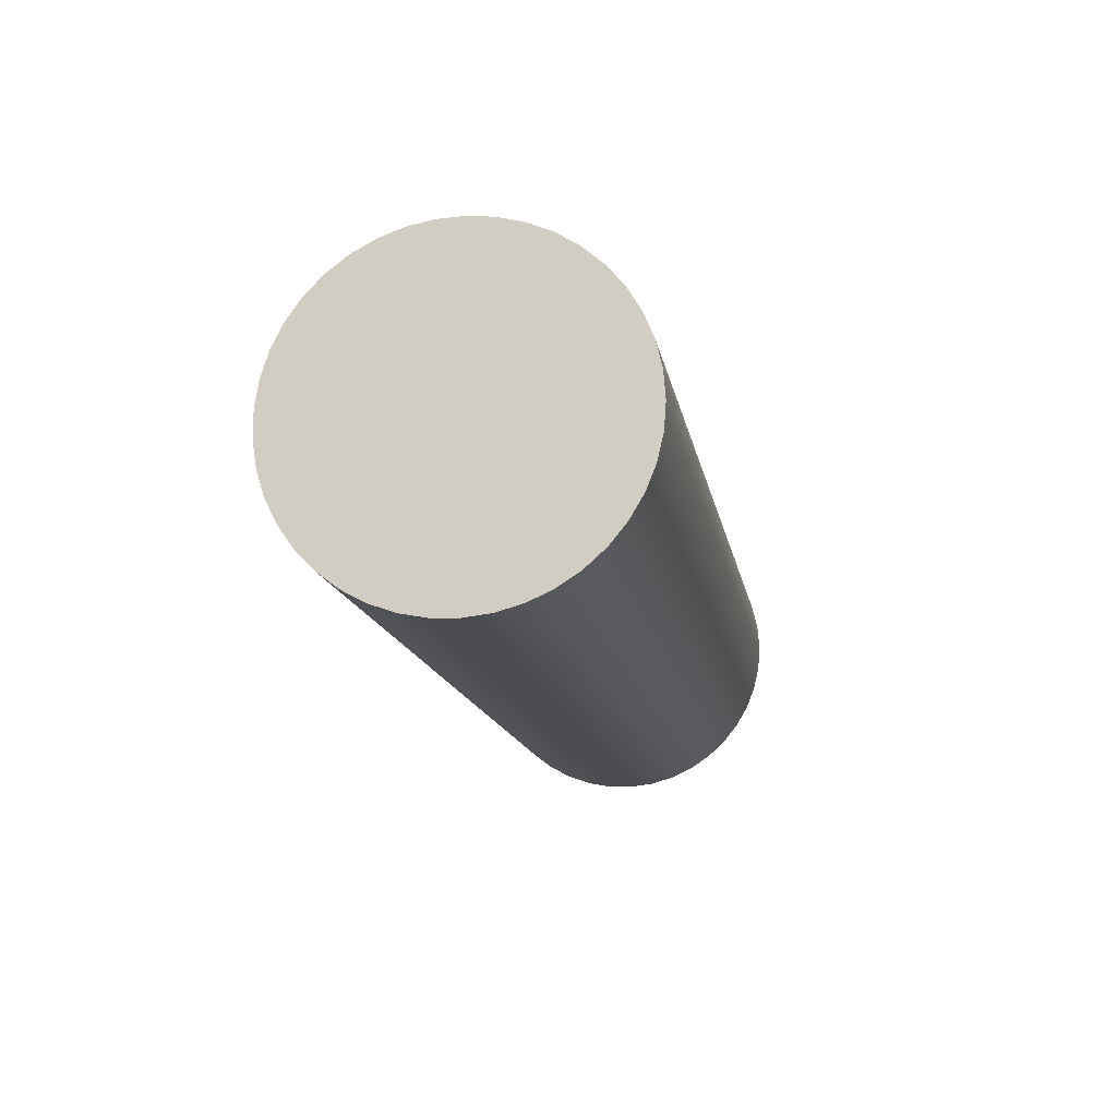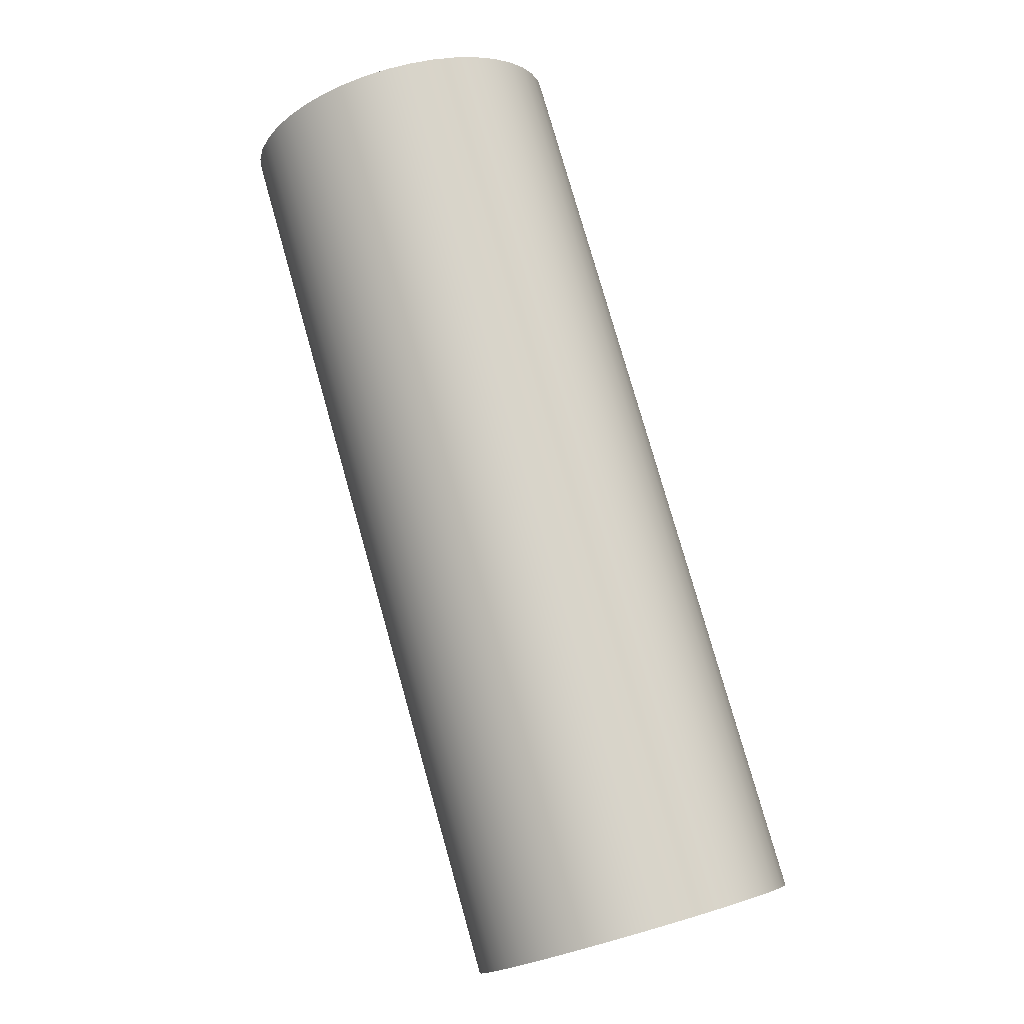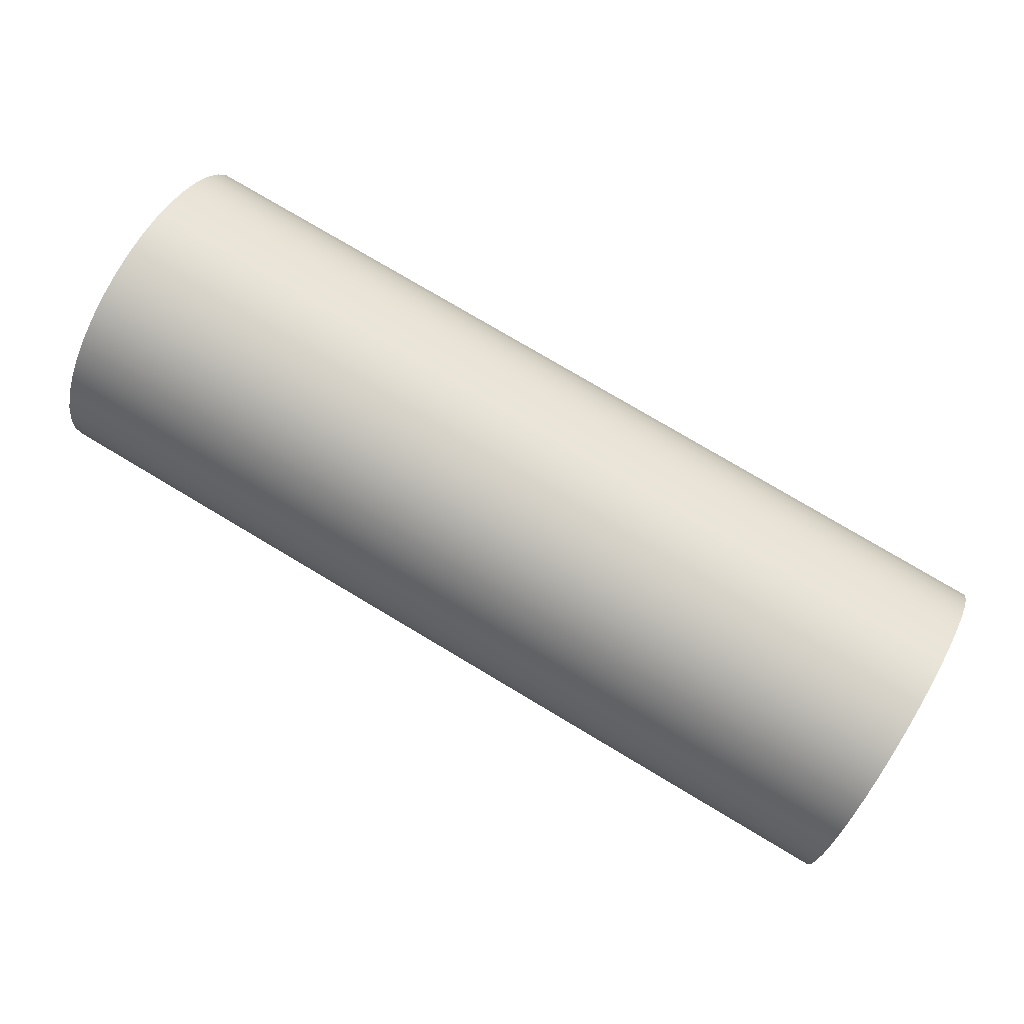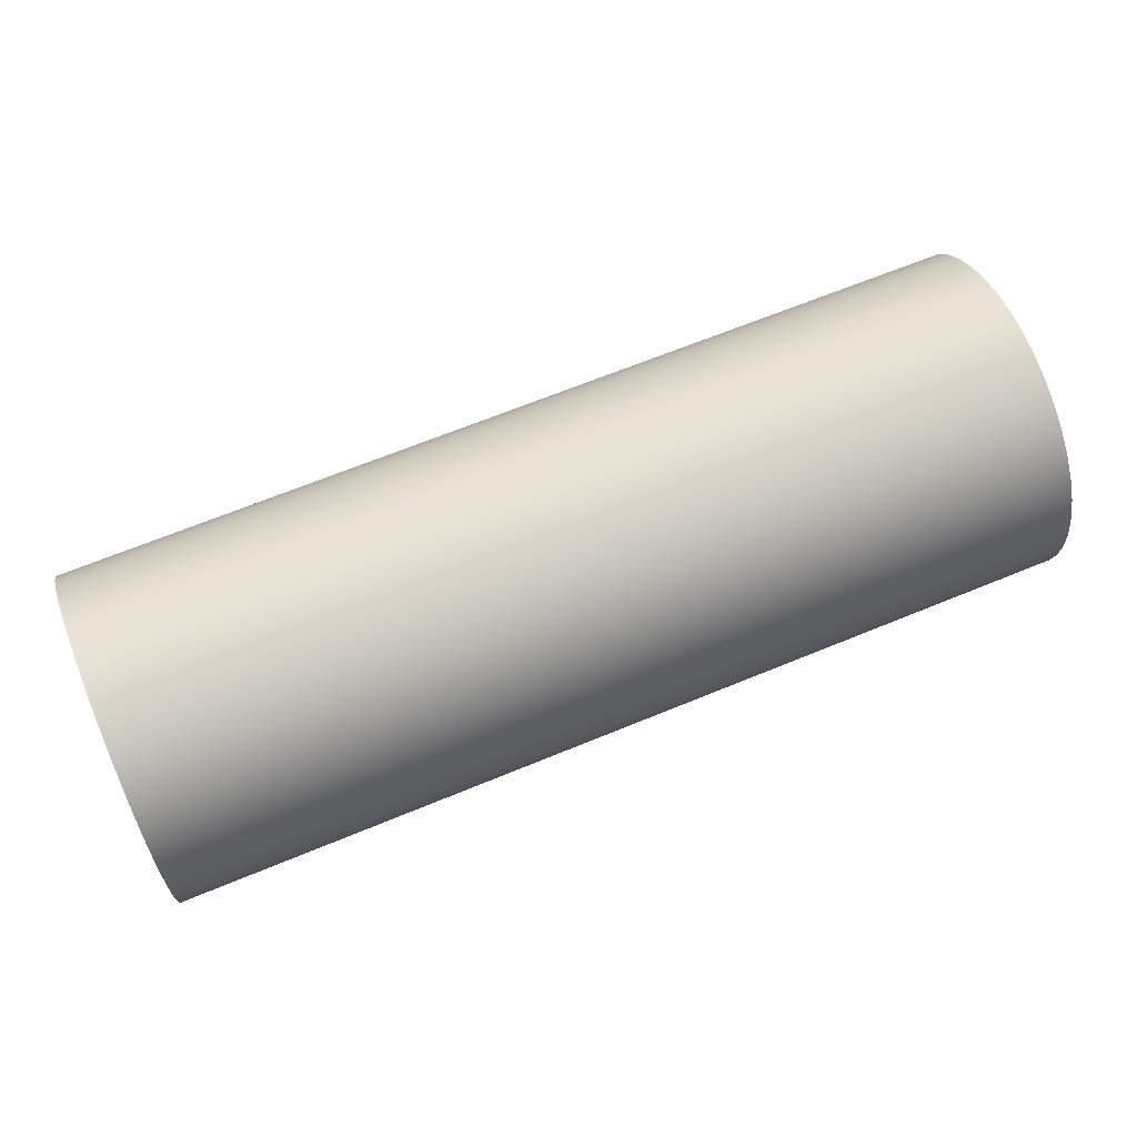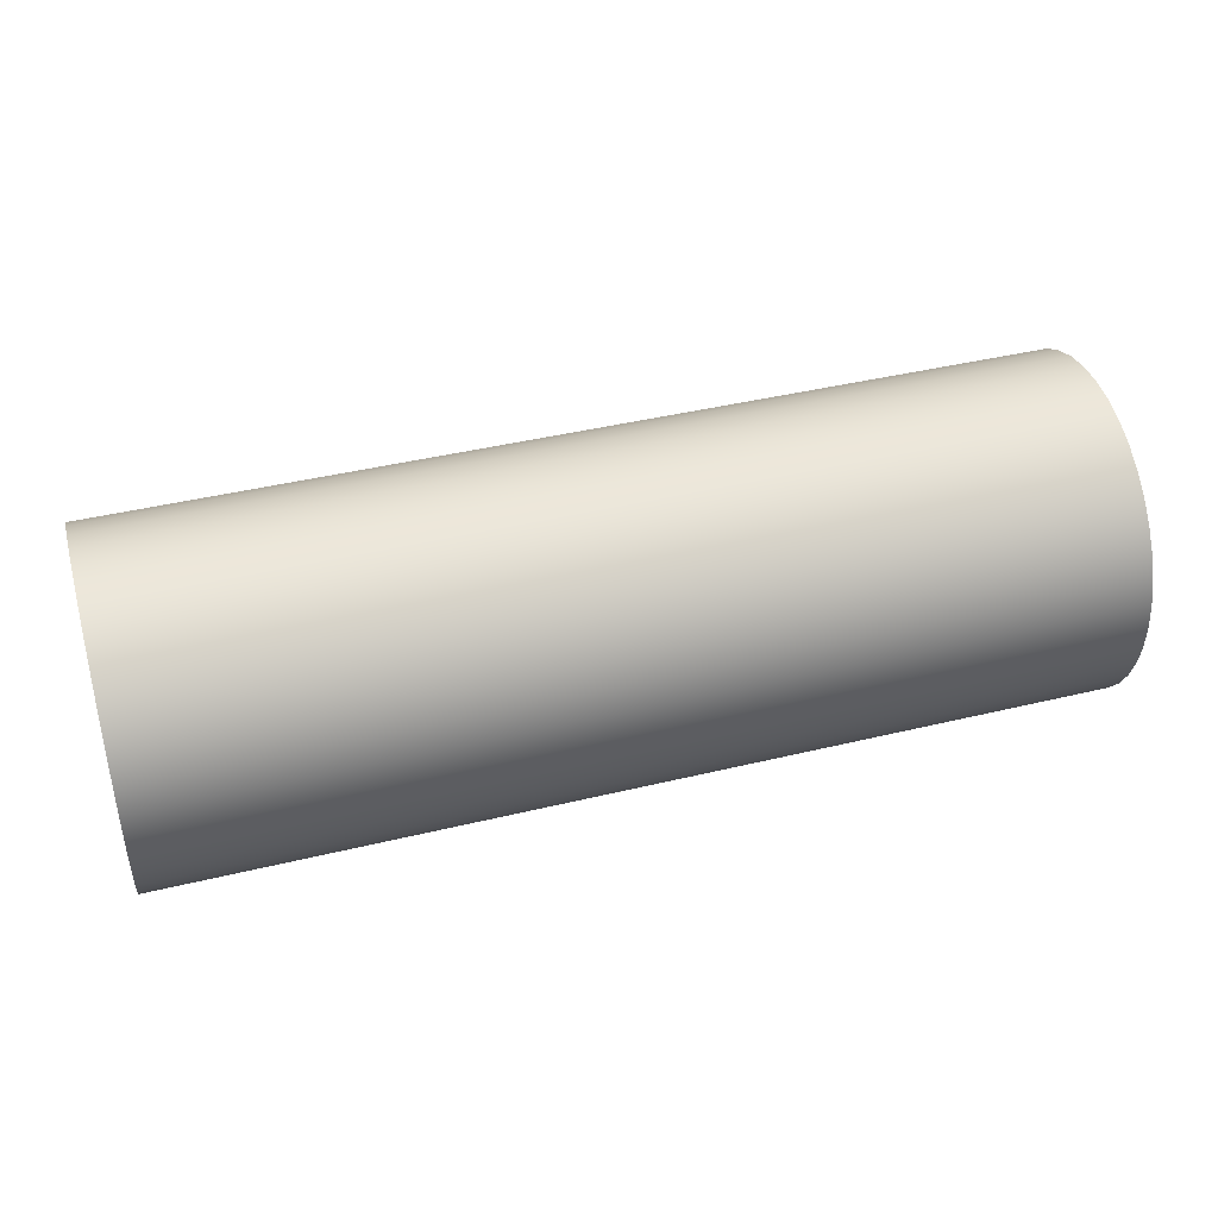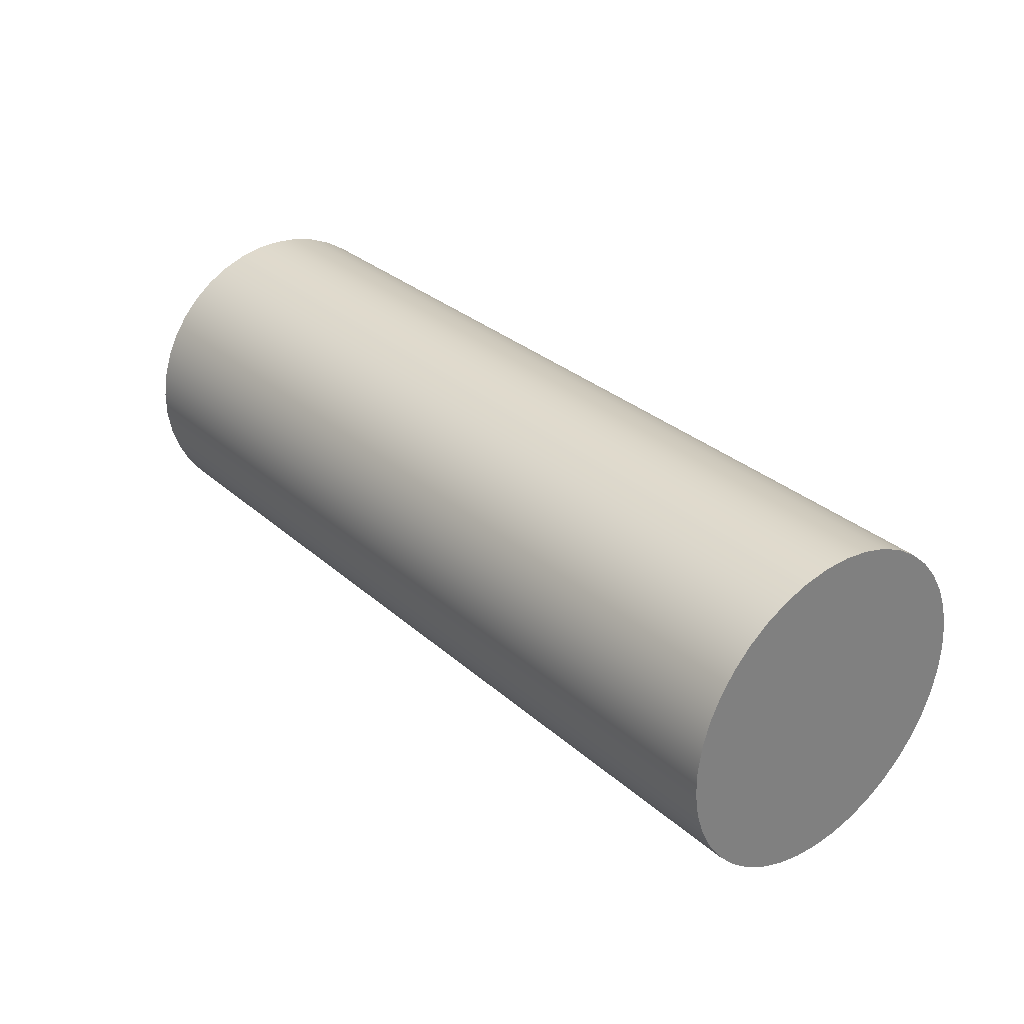
<metadata>
{"format":"obj","ext":"obj","renderer":"f3d","projection":"perspective","resolution":1024,"background":"white","views":[{"elev":-14.6,"azim":-80.0,"up":"+Y"},{"elev":78.2,"azim":74.2,"up":"+Y"},{"elev":77.1,"azim":30.8,"up":"+Z"},{"elev":66.4,"azim":-22.5,"up":"+Y"},{"elev":42.5,"azim":-16.1,"up":"+Z"},{"elev":31.0,"azim":-129.0,"up":"+Y"}]}
</metadata>
<code>
v 9.2 -2.021e-16 1.65
v 9.2 0.2519 1.631
v 9.2 0.4978 1.573
v 9.2 0.7321 1.479
v 9.2 0.9493 1.35
v 9.2 1.144 1.189
v 9.2 1.312 1
v 9.2 1.45 0.7882
v 9.2 1.553 0.5577
v 9.2 1.62 0.3141
v 9.2 1.649 0.0632
v 9.2 1.639 -0.1892
v 9.2 1.591 -0.4372
v 9.2 1.506 -0.675
v 9.2 1.385 -0.8969
v 9.2 1.232 -1.098
v 9.2 1.05 -1.273
v 9.2 0.8432 -1.418
v 9.2 0.6168 -1.53
v 9.2 0.376 -1.607
v 9.2 0.1263 -1.645
v 9.2 -0.1263 -1.645
v 9.2 -0.376 -1.607
v 9.2 -0.6168 -1.53
v 9.2 -0.8432 -1.418
v 9.2 -1.05 -1.273
v 9.2 -1.232 -1.098
v 9.2 -1.385 -0.8969
v 9.2 -1.506 -0.675
v 9.2 -1.591 -0.4372
v 9.2 -1.639 -0.1892
v 9.2 -1.649 0.0632
v 9.2 -1.62 0.3141
v 9.2 -1.553 0.5577
v 9.2 -1.45 0.7882
v 9.2 -1.312 1
v 9.2 -1.144 1.189
v 9.2 -0.9493 1.35
v 9.2 -0.7321 1.479
v 9.2 -0.4978 1.573
v 9.2 -0.2519 1.631
v 0 -2.021e-16 1.65
v 0 -0.2519 1.631
v 0 -0.4978 1.573
v 0 -0.7321 1.479
v 0 -0.9493 1.35
v 0 -1.144 1.189
v 0 -1.312 1
v 0 -1.45 0.7882
v 0 -1.553 0.5577
v 0 -1.62 0.3141
v 0 -1.649 0.0632
v 0 -1.639 -0.1892
v 0 -1.591 -0.4372
v 0 -1.506 -0.675
v 0 -1.385 -0.8969
v 0 -1.232 -1.098
v 0 -1.05 -1.273
v 0 -0.8432 -1.418
v 0 -0.6168 -1.53
v 0 -0.376 -1.607
v 0 -0.1263 -1.645
v 0 0.1263 -1.645
v 0 0.376 -1.607
v 0 0.6168 -1.53
v 0 0.8432 -1.418
v 0 1.05 -1.273
v 0 1.232 -1.098
v 0 1.385 -0.8969
v 0 1.506 -0.675
v 0 1.591 -0.4372
v 0 1.639 -0.1892
v 0 1.649 0.0632
v 0 1.62 0.3141
v 0 1.553 0.5577
v 0 1.45 0.7882
v 0 1.312 1
v 0 1.144 1.189
v 0 0.9493 1.35
v 0 0.7321 1.479
v 0 0.4978 1.573
v 0 0.2519 1.631
v 0 -2.021e-16 1.65
v 9.2 -2.021e-16 1.65
v 9.2 -2.021e-16 1.65
v 9.2 -0.2519 1.631
v 9.2 -0.4978 1.573
v 9.2 -0.7321 1.479
v 9.2 -0.9493 1.35
v 9.2 -1.144 1.189
v 9.2 -1.312 1
v 9.2 -1.45 0.7882
v 9.2 -1.553 0.5577
v 9.2 -1.62 0.3141
v 9.2 -1.649 0.0632
v 9.2 -1.639 -0.1892
v 9.2 -1.591 -0.4372
v 9.2 -1.506 -0.675
v 9.2 -1.385 -0.8969
v 9.2 -1.232 -1.098
v 9.2 -1.05 -1.273
v 9.2 -0.8432 -1.418
v 9.2 -0.6168 -1.53
v 9.2 -0.376 -1.607
v 9.2 -0.1263 -1.645
v 9.2 0.1263 -1.645
v 9.2 0.376 -1.607
v 9.2 0.6168 -1.53
v 9.2 0.8432 -1.418
v 9.2 1.05 -1.273
v 9.2 1.232 -1.098
v 9.2 1.385 -0.8969
v 9.2 1.506 -0.675
v 9.2 1.591 -0.4372
v 9.2 1.639 -0.1892
v 9.2 1.649 0.0632
v 9.2 1.62 0.3141
v 9.2 1.553 0.5577
v 9.2 1.45 0.7882
v 9.2 1.312 1
v 9.2 1.144 1.189
v 9.2 0.9493 1.35
v 9.2 0.7321 1.479
v 9.2 0.4978 1.573
v 9.2 0.2519 1.631
v 0 -2.021e-16 1.65
v 0 0.2519 1.631
v 0 0.4978 1.573
v 0 0.7321 1.479
v 0 0.9493 1.35
v 0 1.144 1.189
v 0 1.312 1
v 0 1.45 0.7882
v 0 1.553 0.5577
v 0 1.62 0.3141
v 0 1.649 0.0632
v 0 1.639 -0.1892
v 0 1.591 -0.4372
v 0 1.506 -0.675
v 0 1.385 -0.8969
v 0 1.232 -1.098
v 0 1.05 -1.273
v 0 0.8432 -1.418
v 0 0.6168 -1.53
v 0 0.376 -1.607
v 0 0.1263 -1.645
v 0 -0.1263 -1.645
v 0 -0.376 -1.607
v 0 -0.6168 -1.53
v 0 -0.8432 -1.418
v 0 -1.05 -1.273
v 0 -1.232 -1.098
v 0 -1.385 -0.8969
v 0 -1.506 -0.675
v 0 -1.591 -0.4372
v 0 -1.639 -0.1892
v 0 -1.649 0.0632
v 0 -1.62 0.3141
v 0 -1.553 0.5577
v 0 -1.45 0.7882
v 0 -1.312 1
v 0 -1.144 1.189
v 0 -0.9493 1.35
v 0 -0.7321 1.479
v 0 -0.4978 1.573
v 0 -0.2519 1.631
g 966d9198-e307-11ea-ba92-54bf646e7e1f
f 2 82 1
f 1 82 83
f 84 42 41
f 41 42 43
f 41 43 40
f 40 43 44
f 40 44 39
f 39 44 45
f 39 45 38
f 38 45 46
f 38 46 37
f 37 46 47
f 37 47 36
f 36 47 48
f 36 48 35
f 35 48 49
f 35 49 34
f 34 49 50
f 34 50 33
f 33 50 51
f 33 51 32
f 32 51 52
f 32 52 31
f 31 52 53
f 31 53 30
f 30 53 54
f 30 54 29
f 29 54 55
f 29 55 28
f 28 55 56
f 28 56 27
f 27 56 57
f 27 57 26
f 26 57 58
f 26 58 25
f 25 58 59
f 25 59 24
f 24 59 60
f 24 60 23
f 23 60 61
f 23 61 22
f 22 61 62
f 22 62 21
f 21 62 63
f 21 63 20
f 20 63 64
f 20 64 19
f 19 64 65
f 19 65 18
f 18 65 66
f 18 66 17
f 17 66 67
f 17 67 16
f 16 67 68
f 16 68 15
f 15 68 69
f 15 69 14
f 14 69 70
f 14 70 13
f 13 70 71
f 13 71 12
f 12 71 72
f 12 72 11
f 11 72 73
f 11 73 10
f 10 73 74
f 10 74 9
f 9 74 75
f 9 75 8
f 8 75 76
f 8 76 7
f 7 76 77
f 7 77 6
f 6 77 78
f 6 78 5
f 5 78 79
f 5 79 4
f 4 79 80
f 4 80 3
f 3 80 81
f 3 81 2
f 2 81 82
g 966db8f0-e307-11ea-b937-54bf646e7e1f
f 125 85 102
f 102 85 86
f 102 86 87
f 87 88 102
f 102 88 89
f 102 89 101
f 101 89 90
f 101 90 100
f 100 90 91
f 100 91 99
f 99 91 92
f 99 92 98
f 98 92 93
f 98 93 97
f 97 93 94
f 97 94 96
f 96 94 95
f 103 115 102
f 102 115 116
f 102 116 117
f 104 108 103
f 103 108 109
f 103 109 110
f 108 104 107
f 107 104 105
f 107 105 106
f 110 111 103
f 103 111 112
f 103 112 113
f 113 114 103
f 103 114 115
f 117 118 102
f 102 118 119
f 102 119 120
f 120 121 102
f 102 121 122
f 102 122 123
f 123 124 102
f 102 124 125
g 966ddfd0-e307-11ea-ab95-54bf646e7e1f
f 166 126 150
f 150 126 127
f 150 127 128
f 128 129 150
f 150 129 130
f 150 130 131
f 131 132 150
f 150 132 133
f 150 133 134
f 134 135 150
f 150 135 136
f 150 136 137
f 150 137 149
f 149 137 138
f 149 138 139
f 139 140 149
f 149 140 141
f 149 141 142
f 142 143 149
f 149 143 144
f 149 144 148
f 148 144 145
f 148 145 147
f 147 145 146
f 151 163 150
f 150 163 164
f 150 164 165
f 163 151 162
f 162 151 152
f 162 152 161
f 161 152 153
f 161 153 160
f 160 153 154
f 160 154 159
f 159 154 155
f 159 155 158
f 158 155 156
f 158 156 157
f 165 166 150

</code>
